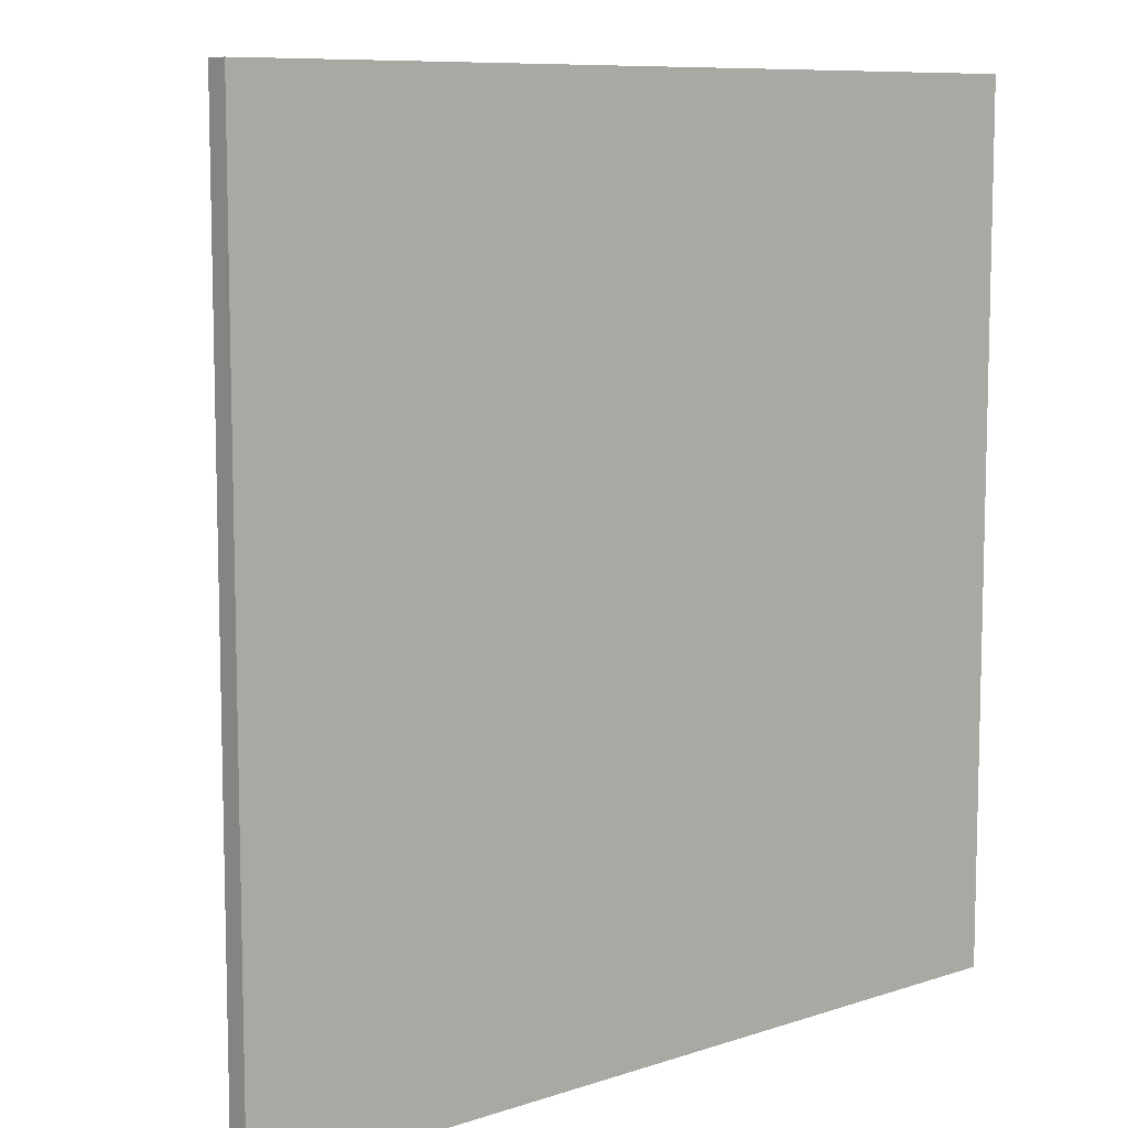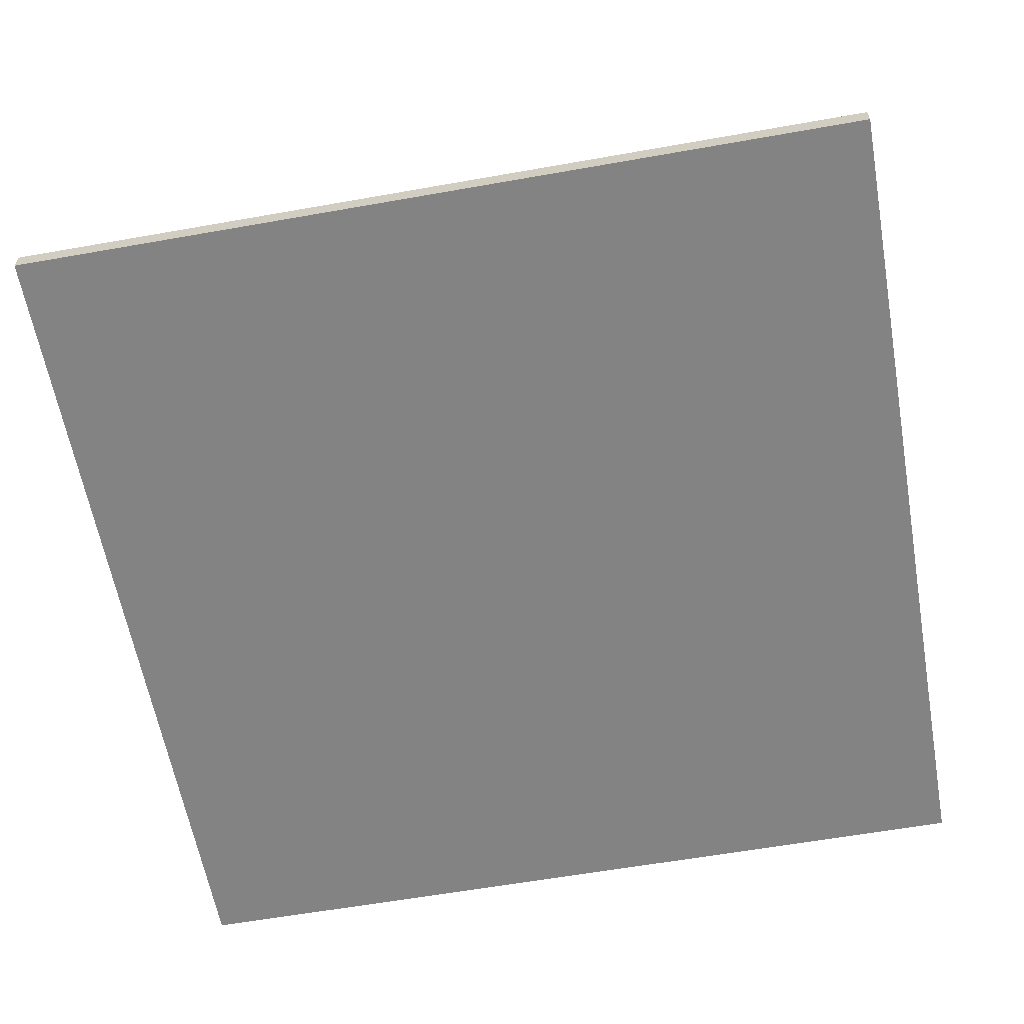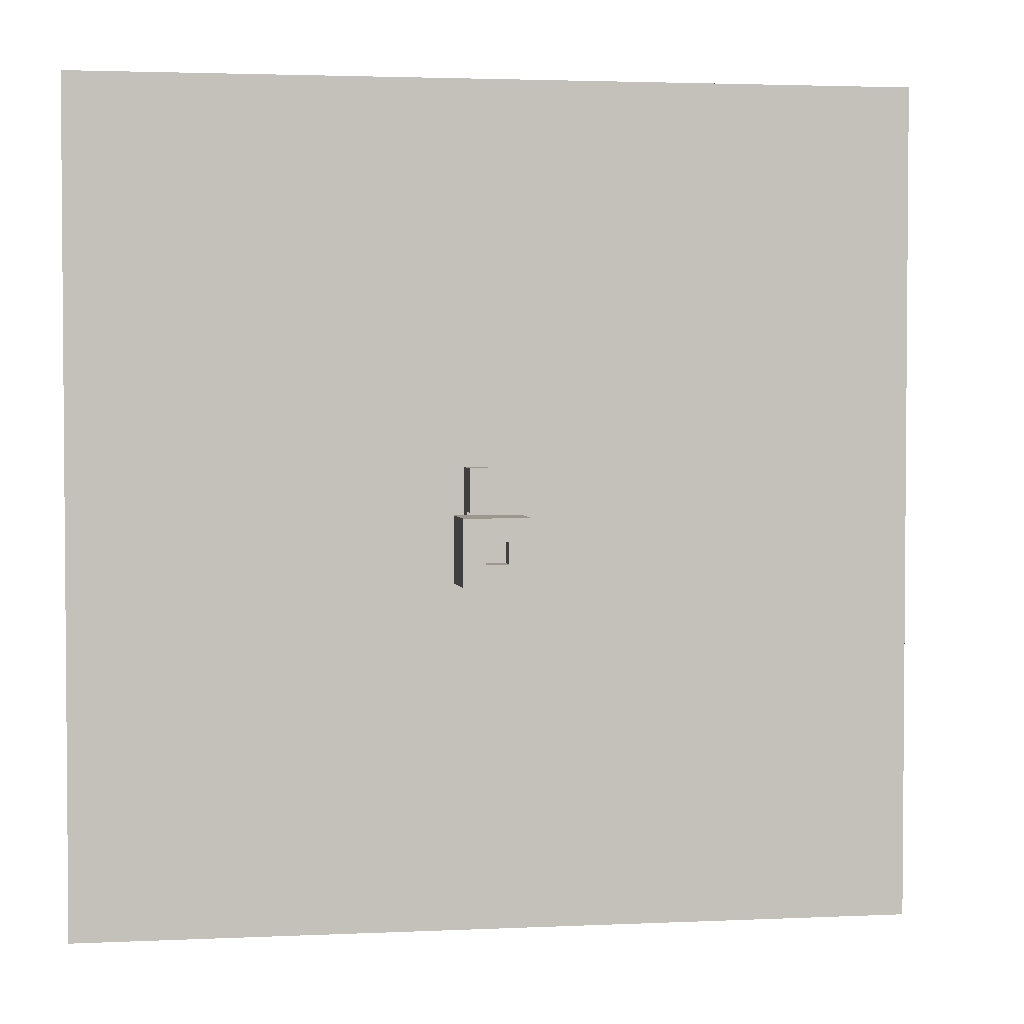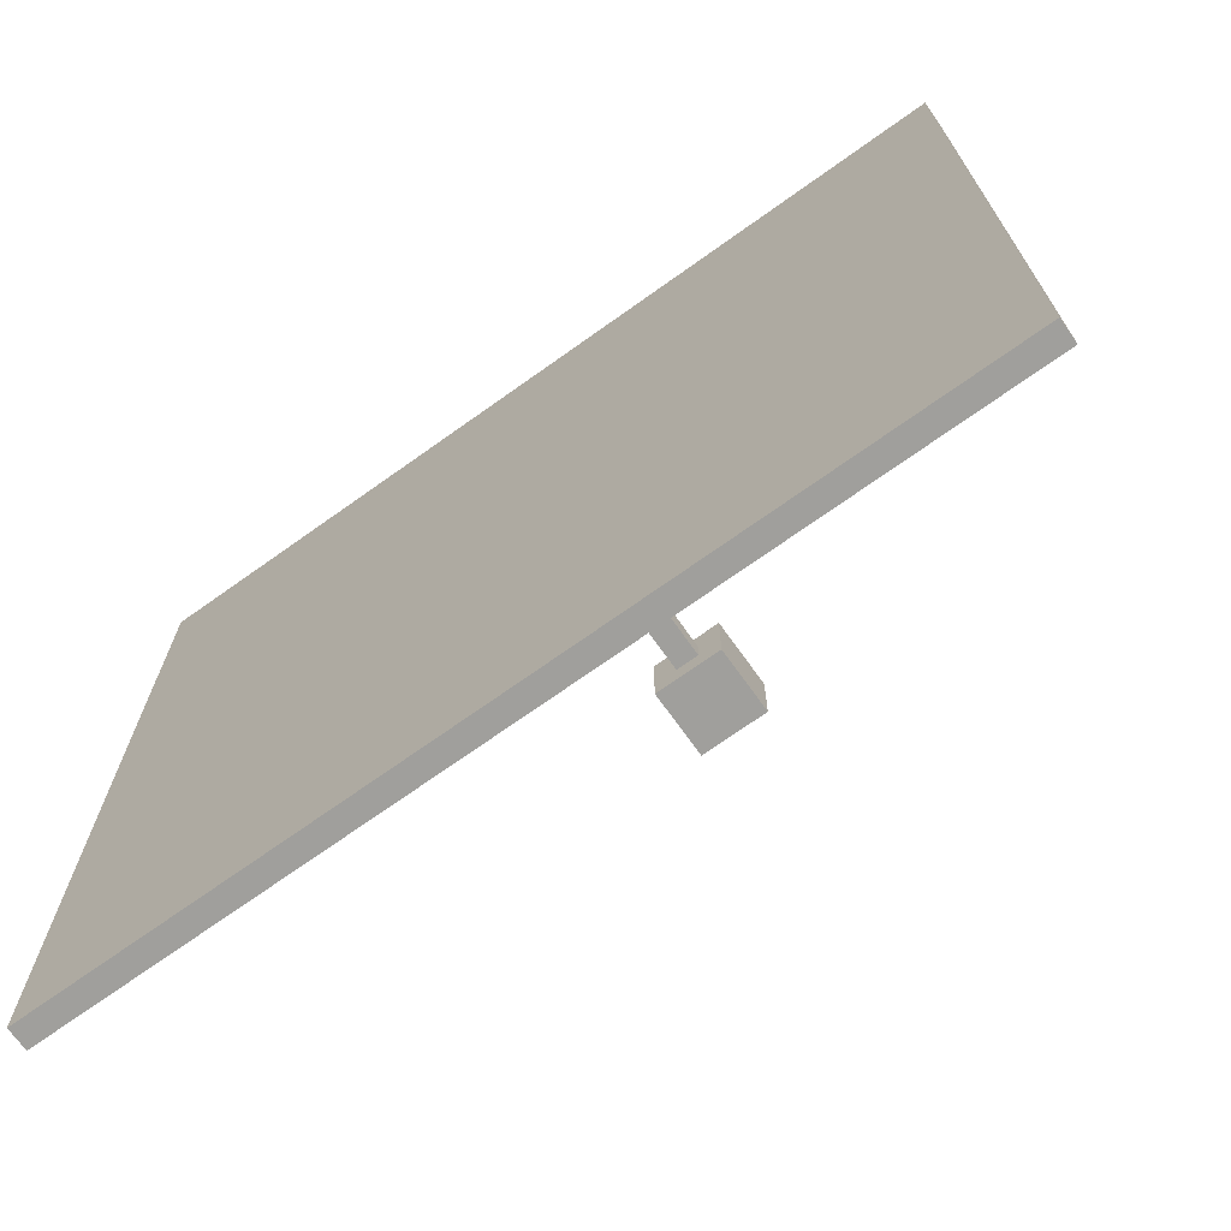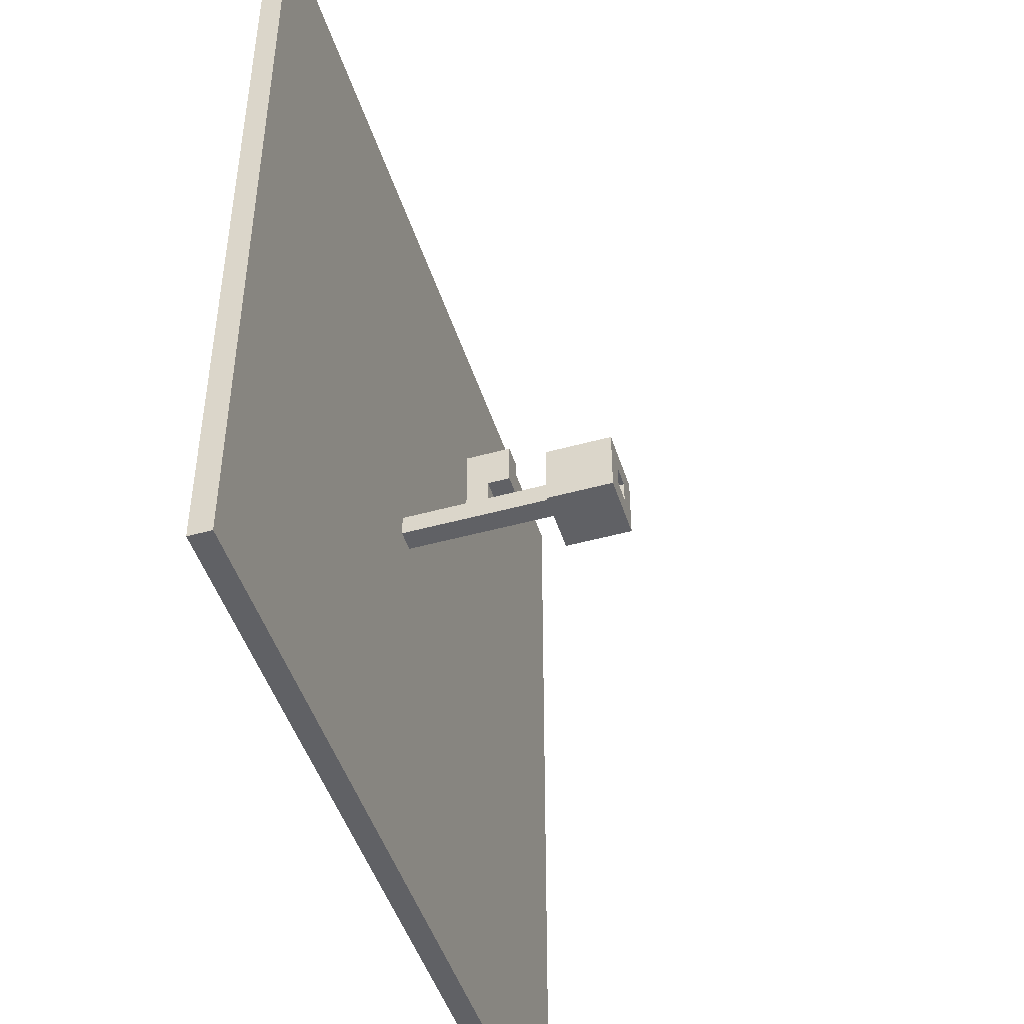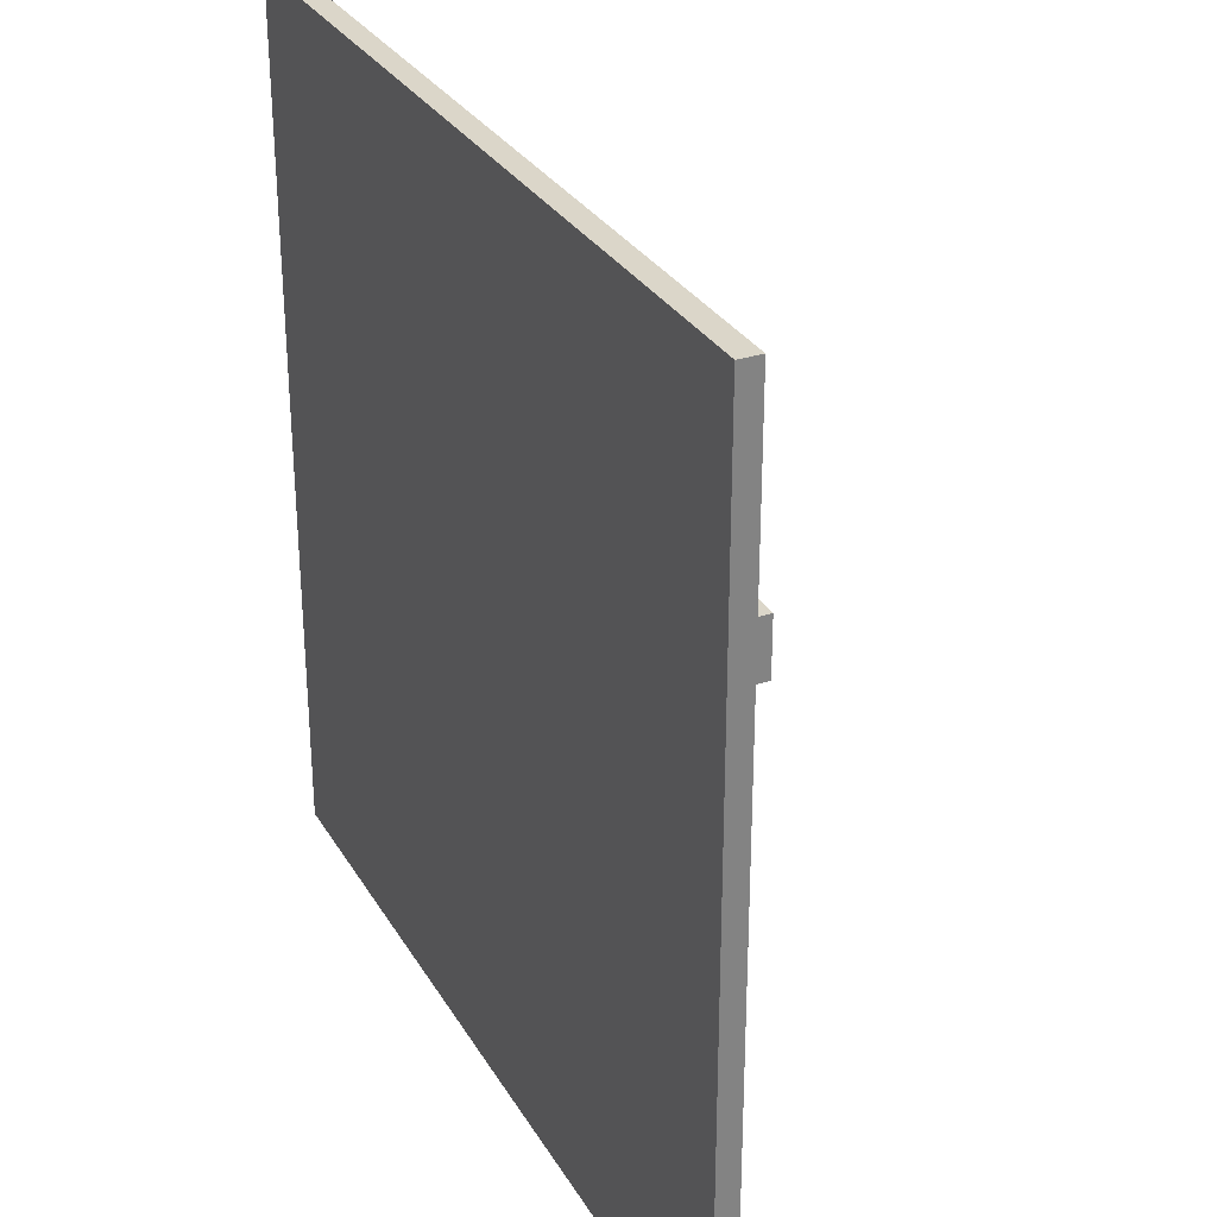
<metadata>
{"format":"obj","ext":"obj","renderer":"f3d","projection":"perspective","resolution":1024,"background":"white","views":[{"elev":9.0,"azim":-41.3,"up":"+Z"},{"elev":-61.2,"azim":-169.8,"up":"+Y"},{"elev":2.8,"azim":170.8,"up":"+Z"},{"elev":-71.2,"azim":35.5,"up":"+Z"},{"elev":-47.1,"azim":107.4,"up":"+Z"},{"elev":30.0,"azim":64.6,"up":"+Z"}]}
</metadata>
<code>
o
v 0 2 0
v 0 2 -4
v 0 2.1 0
v 0 2.1 -4
v 2 2.8 -2
v 2 2.8 -2.3
v 2 3.1 -2
v 2 3.1 -2.3
v 2.1 2.1 -2.1
v 2.1 2.1 -2.2
v 2.1 2.4 -1.8
v 2.1 2.4 -2.1
v 2.1 2.5 -2
v 2.1 2.5 -2.1
v 2.1 2.6 -1.8
v 2.1 2.6 -2
v 2.1 2.8 -2.1
v 2.1 2.8 -2.2
v 2.2 3 -2.1
v 2.2 3 -2.2
v 2.2 3.1 -2.1
v 2.2 3.1 -2.2
v 2.1 3 -2.1
v 2.1 3 -2.2
v 2.1 3.1 -2.1
v 2.1 3.1 -2.2
v 2.2 2.1 -2.1
v 2.2 2.1 -2.2
v 2.2 2.4 -1.8
v 2.2 2.4 -2.1
v 2.2 2.5 -2
v 2.2 2.5 -2.1
v 2.2 2.6 -1.8
v 2.2 2.6 -2
v 2.2 2.8 -2.1
v 2.2 2.8 -2.2
v 2.3 2.8 -2
v 2.3 2.8 -2.3
v 2.3 3.1 -2
v 2.3 3.1 -2.3
v 4 2 0
v 4 2 -4
v 4 2.1 0
v 4 2.1 -4
v 0 2 0
v 0 2.1 0
v 4 2 0
v 4 2.1 0
v 2.1 2.4 -1.8
v 2.1 2.6 -1.8
v 2.2 2.4 -1.8
v 2.2 2.6 -1.8
v 2 2.8 -2
v 2 3.1 -2
v 2.3 2.8 -2
v 2.3 3.1 -2
v 2.1 2.1 -2.1
v 2.1 2.4 -2.1
v 2.1 2.5 -2.1
v 2.1 2.8 -2.1
v 2.2 2.1 -2.1
v 2.2 2.4 -2.1
v 2.2 2.5 -2.1
v 2.2 2.8 -2.1
v 2.1 3 -2.2
v 2.1 3.1 -2.2
v 2.2 3 -2.2
v 2.2 3.1 -2.2
v 2.1 2.5 -2
v 2.1 2.6 -2
v 2.2 2.5 -2
v 2.2 2.6 -2
v 2.1 3 -2.1
v 2.1 3.1 -2.1
v 2.2 3 -2.1
v 2.2 3.1 -2.1
v 2.1 2.1 -2.2
v 2.1 2.8 -2.2
v 2.2 2.1 -2.2
v 2.2 2.8 -2.2
v 2 2.8 -2.3
v 2 3.1 -2.3
v 2.3 2.8 -2.3
v 2.3 3.1 -2.3
v 0 2 -4
v 0 2.1 -4
v 4 2 -4
v 4 2.1 -4
v 0 2 0
v 4 2 0
v 0 2 -4
v 4 2 -4
v 2.1 2.4 -1.8
v 2.2 2.4 -1.8
v 2.1 2.4 -2.1
v 2.2 2.4 -2.1
v 2 2.8 -2
v 2.3 2.8 -2
v 2.1 2.8 -2.1
v 2.2 2.8 -2.1
v 2.1 2.8 -2.2
v 2.2 2.8 -2.2
v 2 2.8 -2.3
v 2.3 2.8 -2.3
v 0 2.1 0
v 4 2.1 0
v 2.1 2.1 -2.1
v 2.2 2.1 -2.1
v 2.1 2.1 -2.2
v 2.2 2.1 -2.2
v 0 2.1 -4
v 4 2.1 -4
v 2.1 2.5 -2
v 2.2 2.5 -2
v 2.1 2.5 -2.1
v 2.2 2.5 -2.1
v 2.1 2.6 -1.8
v 2.2 2.6 -1.8
v 2.1 2.6 -2
v 2.2 2.6 -2
v 2.1 3 -2.1
v 2.2 3 -2.1
v 2.1 3 -2.2
v 2.2 3 -2.2
v 2 3.1 -2
v 2.3 3.1 -2
v 2.1 3.1 -2.1
v 2.2 3.1 -2.1
v 2.1 3.1 -2.2
v 2.2 3.1 -2.2
v 2 3.1 -2.3
v 2.3 3.1 -2.3
f 3 2 1
f 4 2 3
f 7 6 5
f 8 6 7
f 12 10 9
f 13 12 11
f 14 10 12
f 14 12 13
f 15 13 11
f 16 13 15
f 17 10 14
f 18 10 17
f 21 20 19
f 22 20 21
f 23 24 25
f 25 24 26
f 27 28 30
f 29 30 31
f 30 28 32
f 31 30 32
f 29 31 33
f 33 31 34
f 32 28 35
f 35 28 36
f 37 38 39
f 39 38 40
f 41 42 43
f 43 42 44
f 47 46 45
f 48 46 47
f 51 50 49
f 52 50 51
f 55 54 53
f 56 54 55
f 61 58 57
f 62 58 61
f 63 60 59
f 64 60 63
f 67 66 65
f 68 66 67
f 69 70 71
f 71 70 72
f 73 74 75
f 75 74 76
f 77 78 79
f 79 78 80
f 81 82 83
f 83 82 84
f 85 86 87
f 87 86 88
f 91 90 89
f 92 90 91
f 95 94 93
f 96 94 95
f 99 98 97
f 100 98 99
f 101 99 97
f 102 98 100
f 103 101 97
f 103 102 101
f 104 98 102
f 104 102 103
f 105 106 107
f 107 106 108
f 105 107 109
f 108 106 110
f 105 109 111
f 109 110 111
f 110 106 112
f 111 110 112
f 113 114 115
f 115 114 116
f 117 118 119
f 119 118 120
f 121 122 123
f 123 122 124
f 125 126 127
f 127 126 128
f 125 127 129
f 128 126 130
f 125 129 131
f 129 130 131
f 130 126 132
f 131 130 132

</code>
